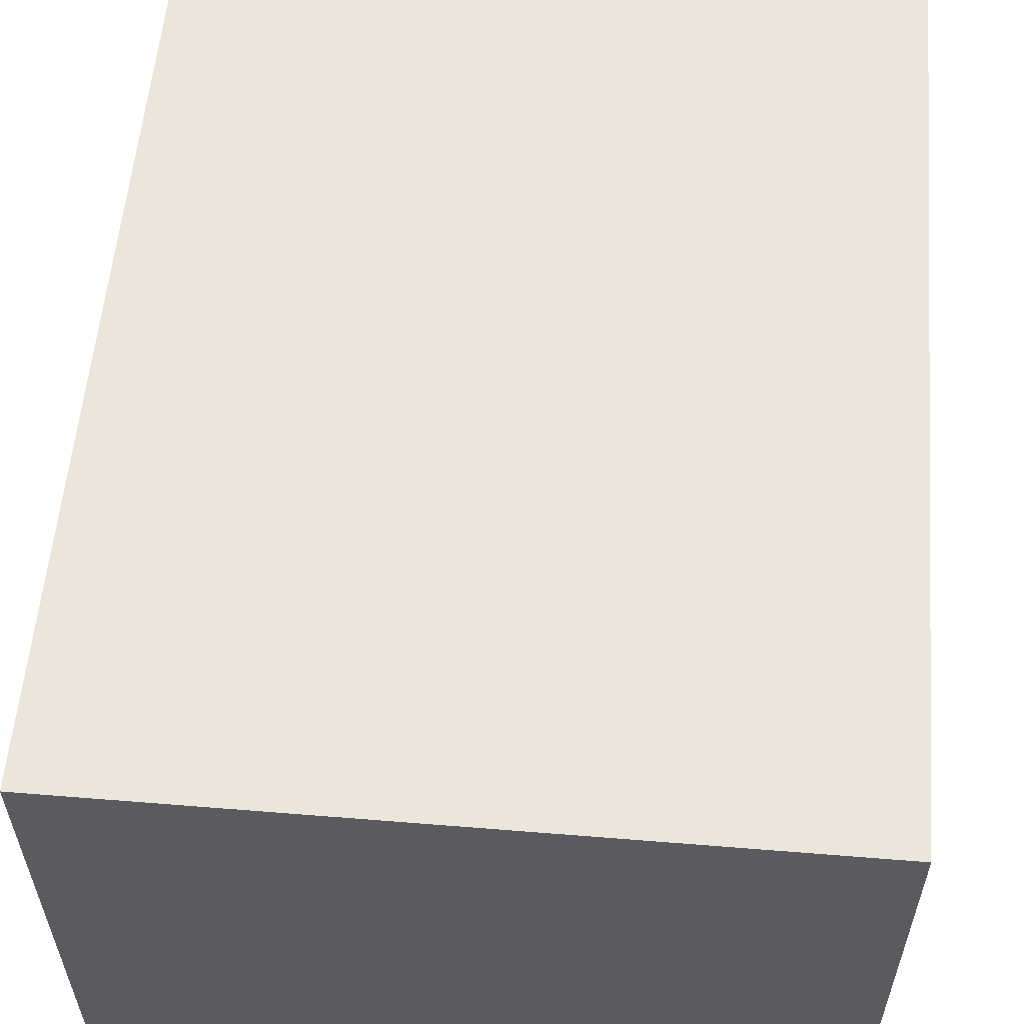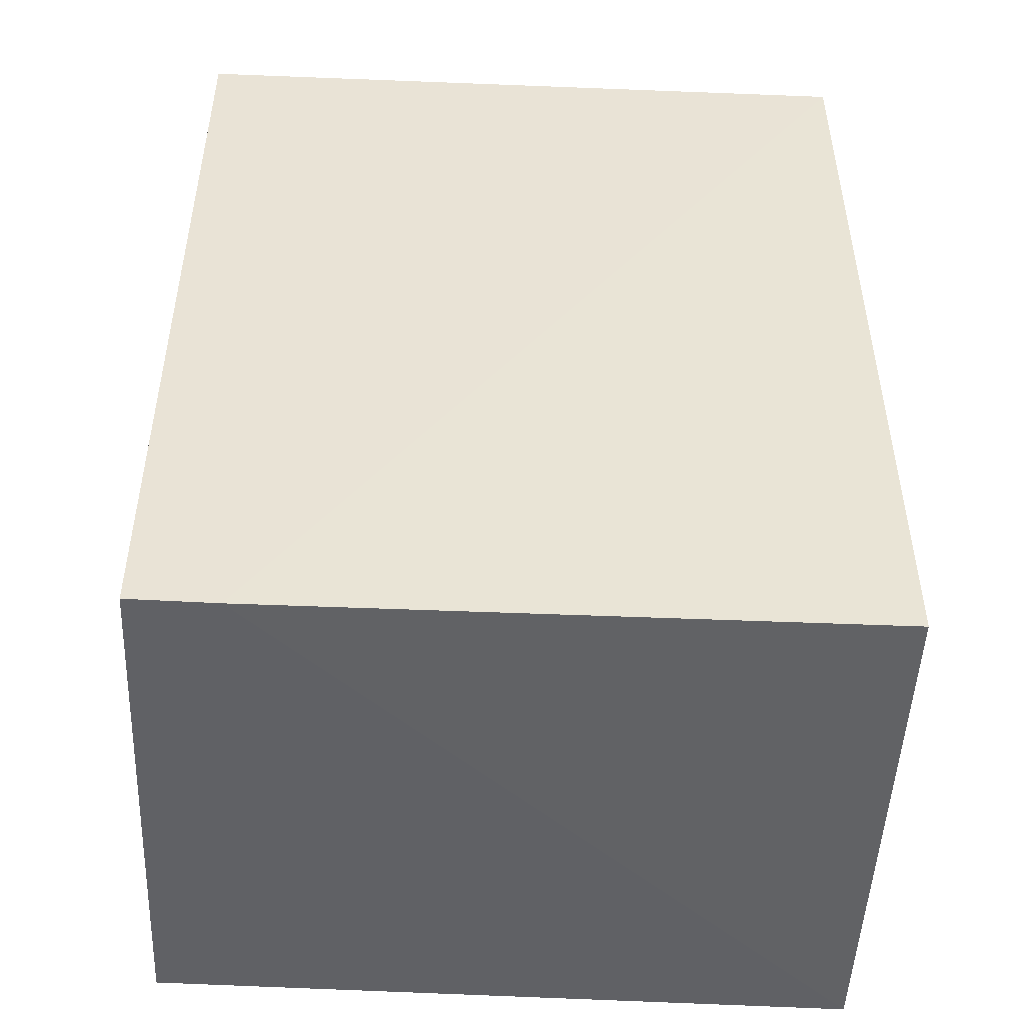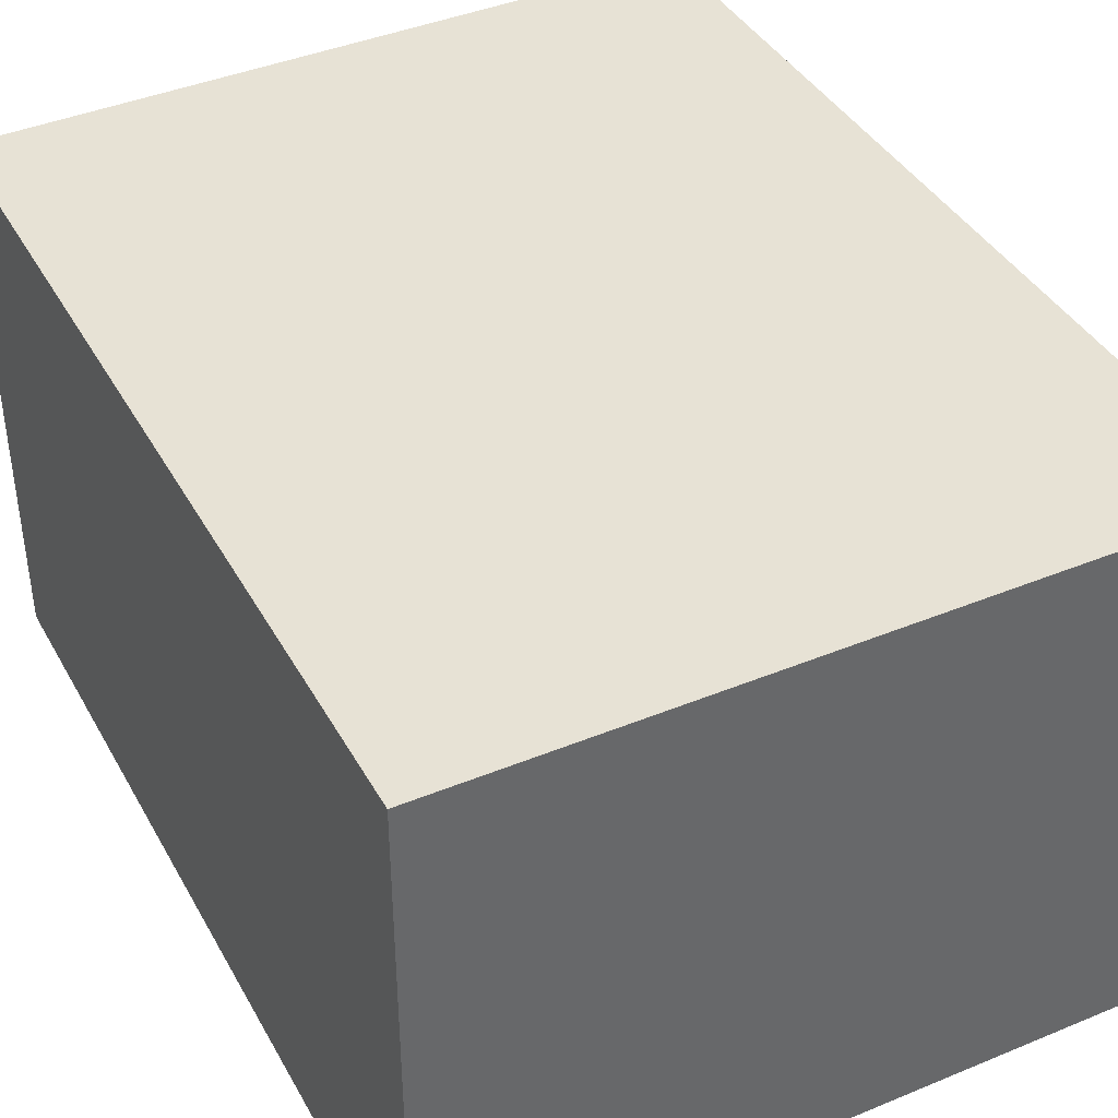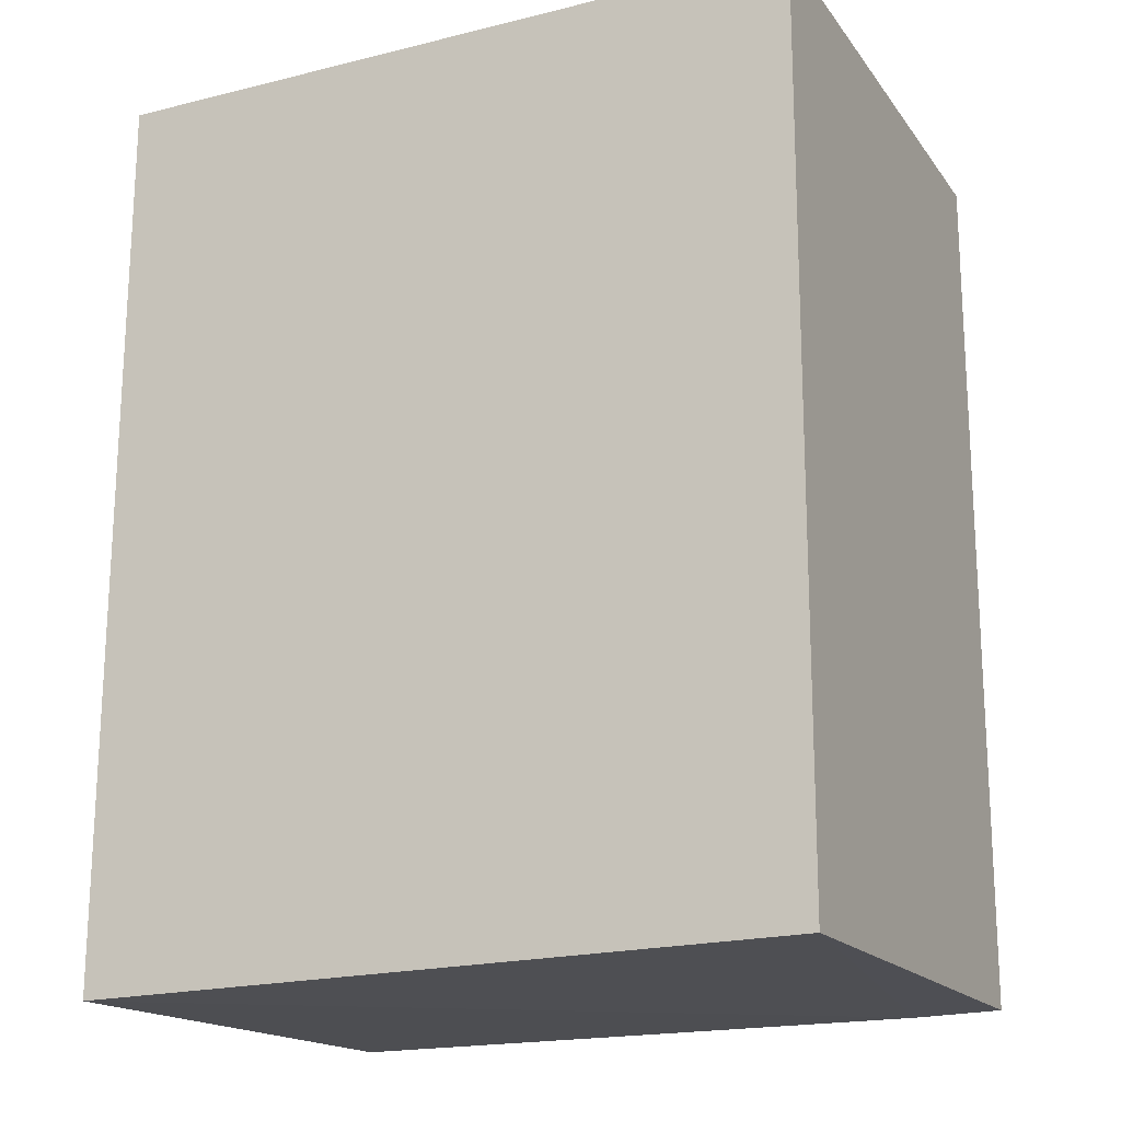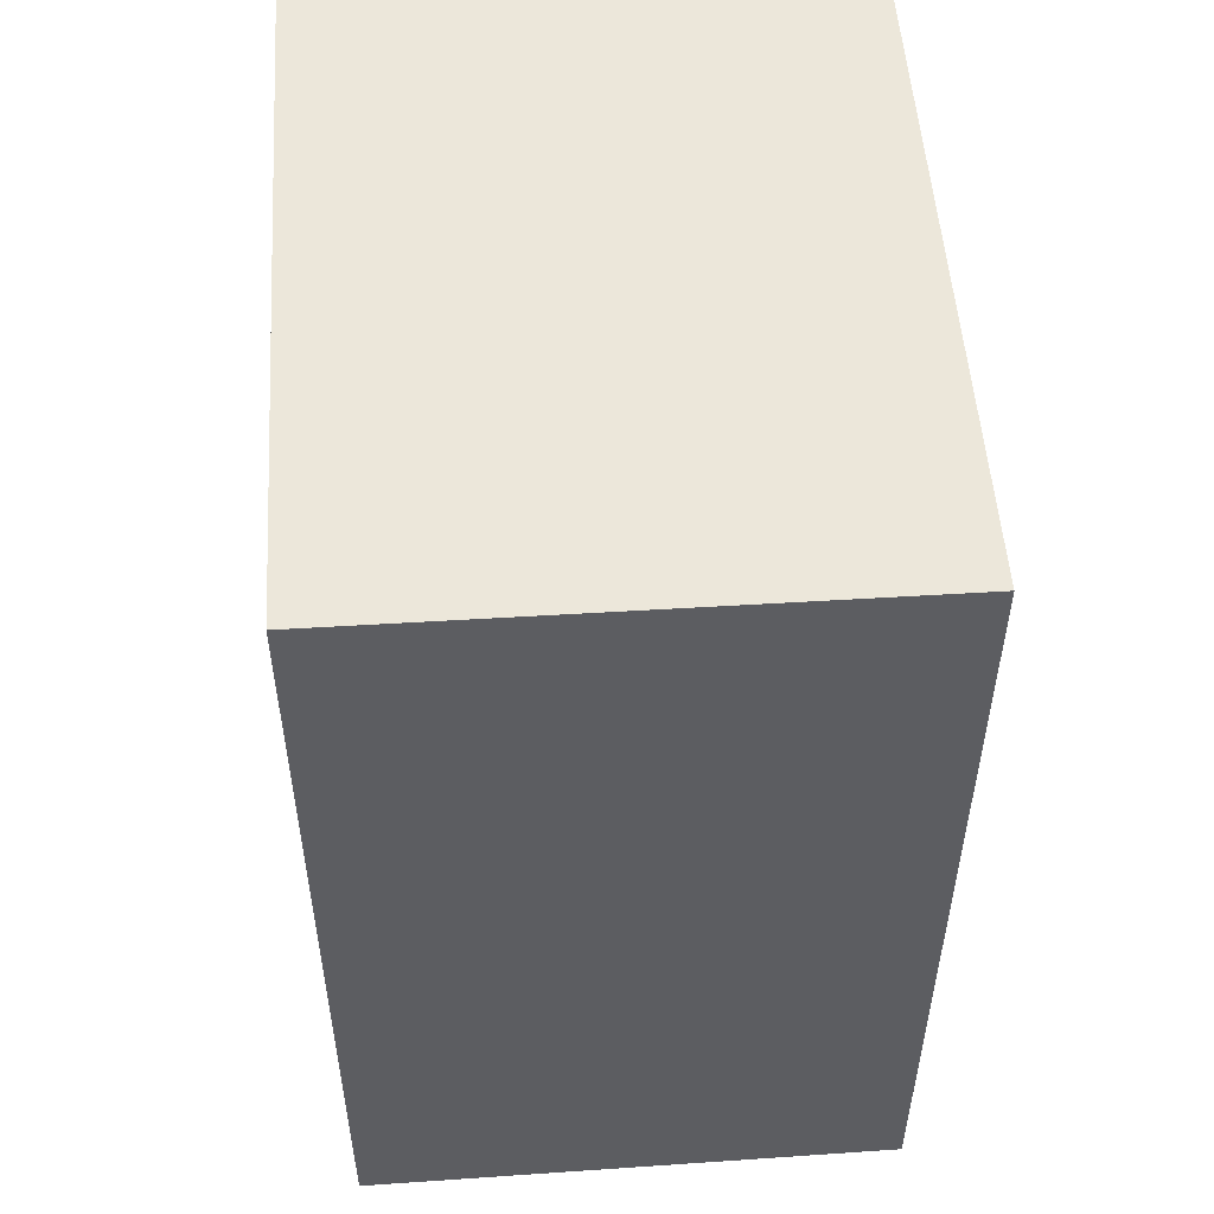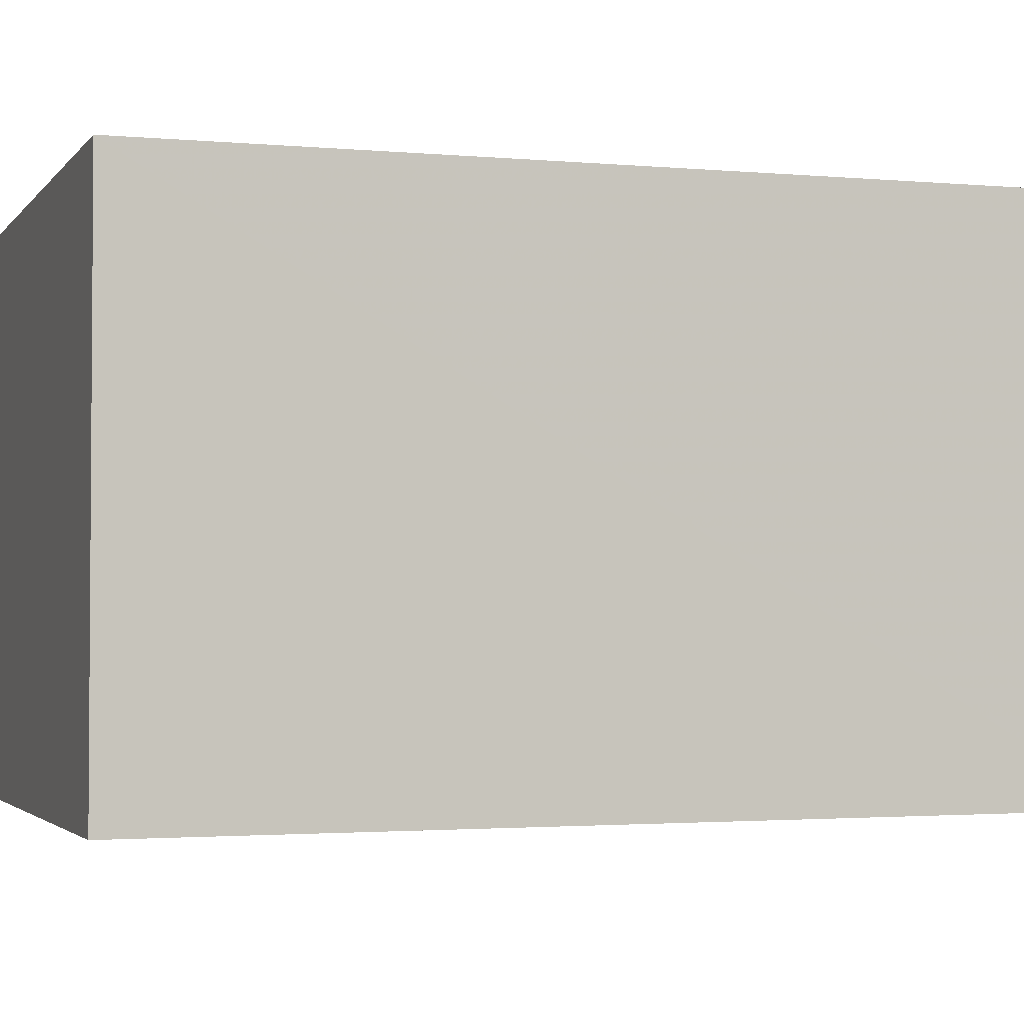
<metadata>
{"format":"obj","ext":"obj","renderer":"f3d","projection":"perspective","resolution":1024,"background":"white","views":[{"elev":57.4,"azim":-175.2,"up":"+Z"},{"elev":-48.8,"azim":177.5,"up":"+Y"},{"elev":40.1,"azim":153.1,"up":"+Z"},{"elev":-18.8,"azim":25.2,"up":"+Y"},{"elev":52.3,"azim":86.2,"up":"+Y"},{"elev":-2.6,"azim":-108.6,"up":"+Z"}]}
</metadata>
<code>
v 0.1232 0.0012 0.0652
v 0.123 -0.04775 0.06525
v 0.1232 0.0012 0.03622
v 0.08452 0.0012 0.03622
v 0.08452 0.0012 0.0652
v 0.1182 -0.04734 0.03632
v 0.1231 -0.04723 0.03632
v 0.0846 -0.04824 0.06538
v 0.08452 -0.04732 0.03639
f 1 3 4
f 5 1 4
f 6 4 3
f 7 1 2
f 7 3 1
f 7 6 3
f 7 2 6
f 8 2 1
f 8 1 5
f 8 6 2
f 9 8 5
f 9 5 4
f 9 4 6
f 9 6 8

</code>
